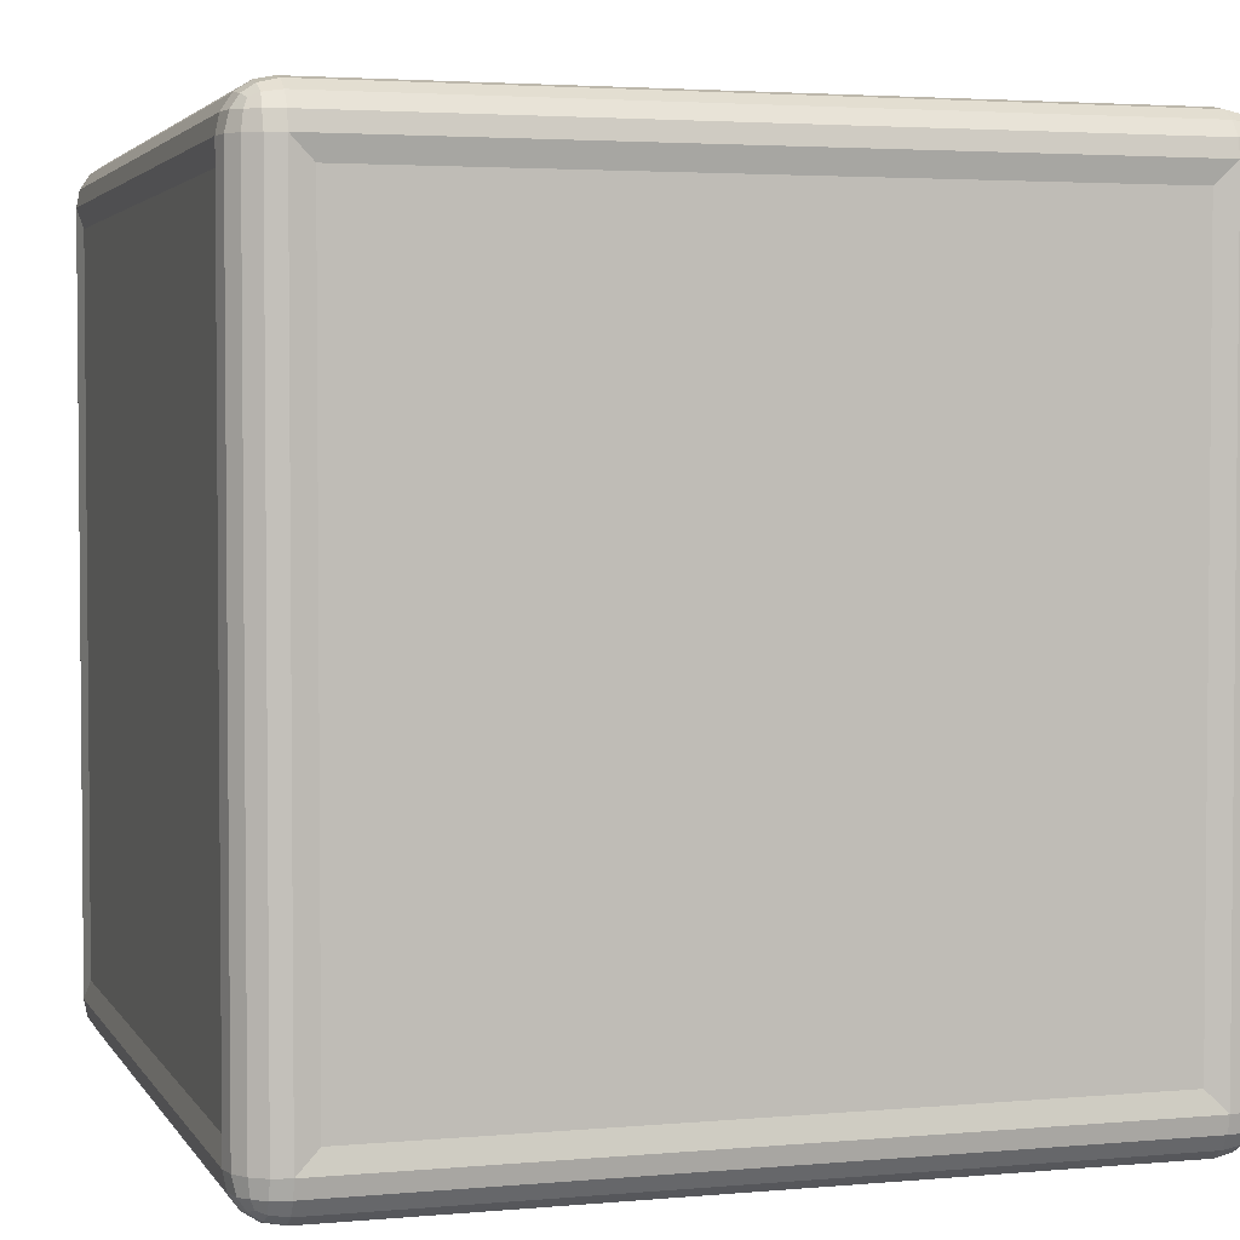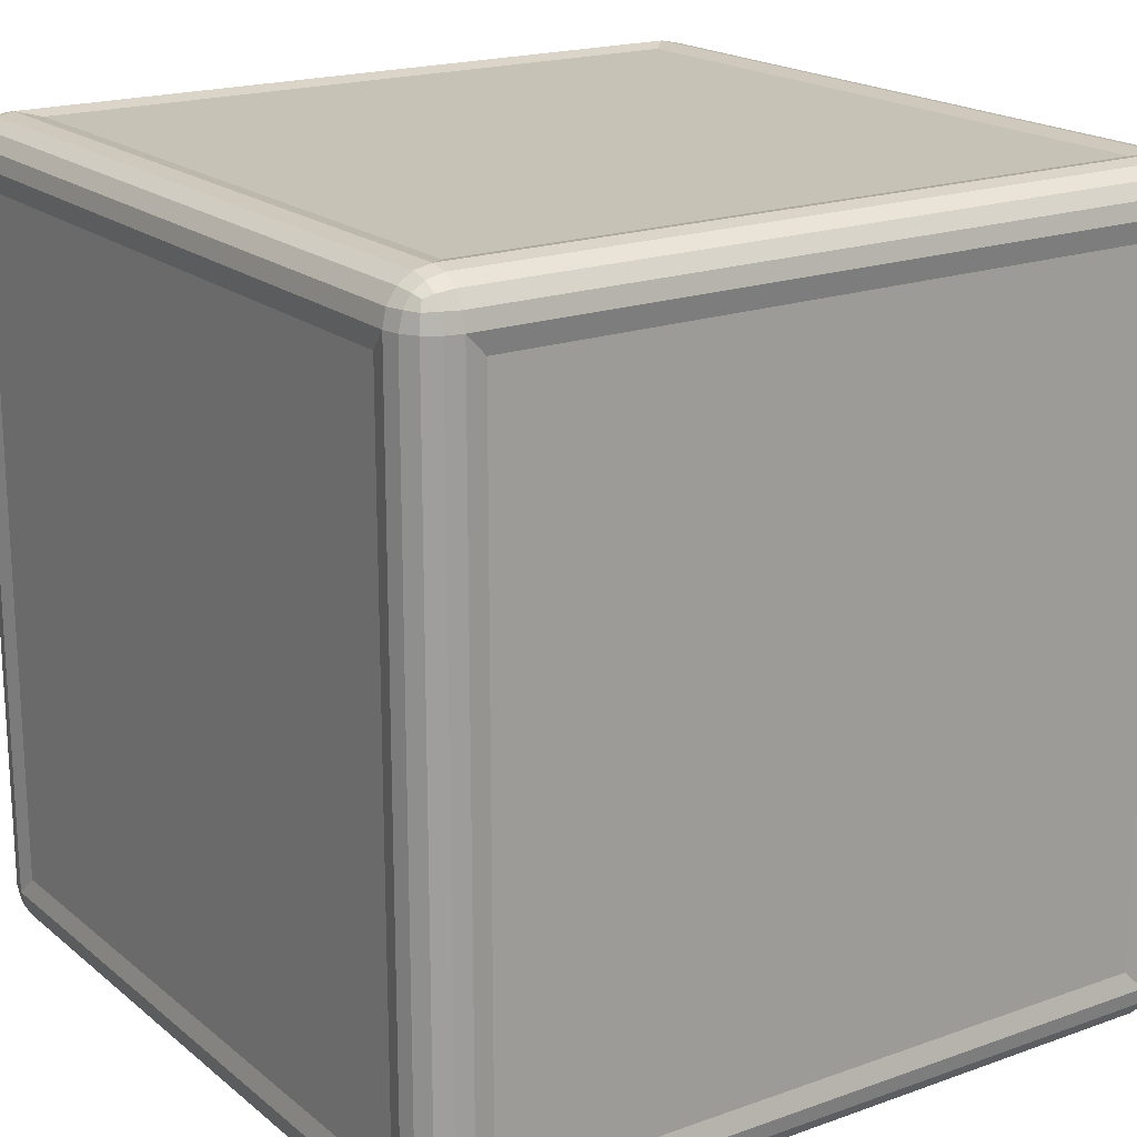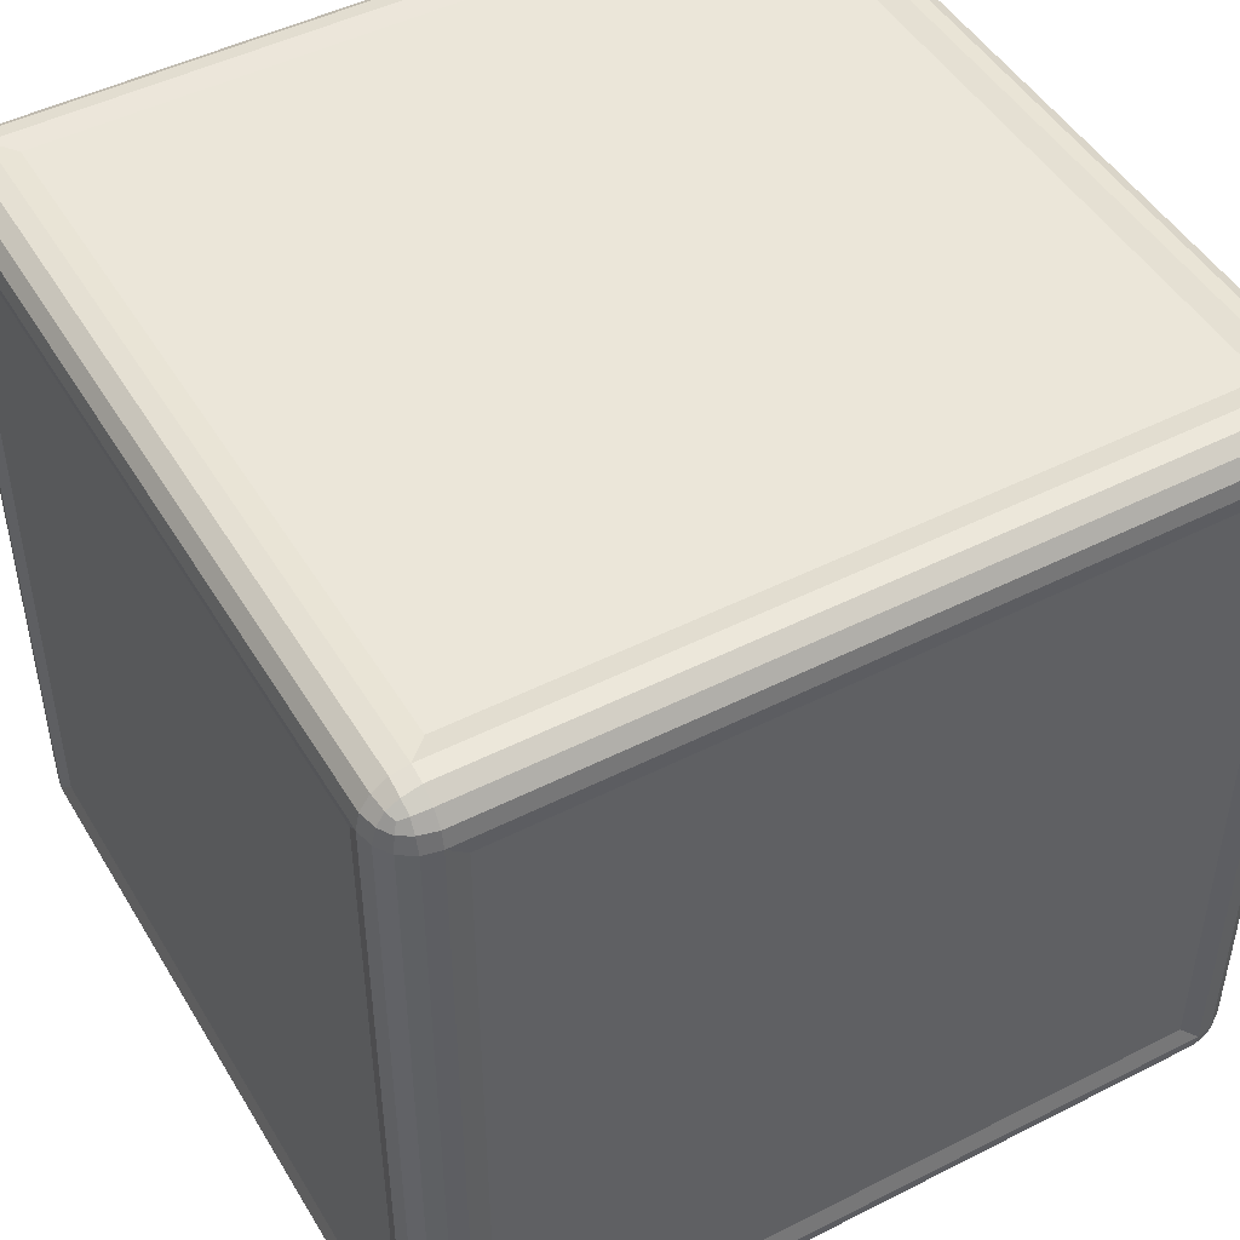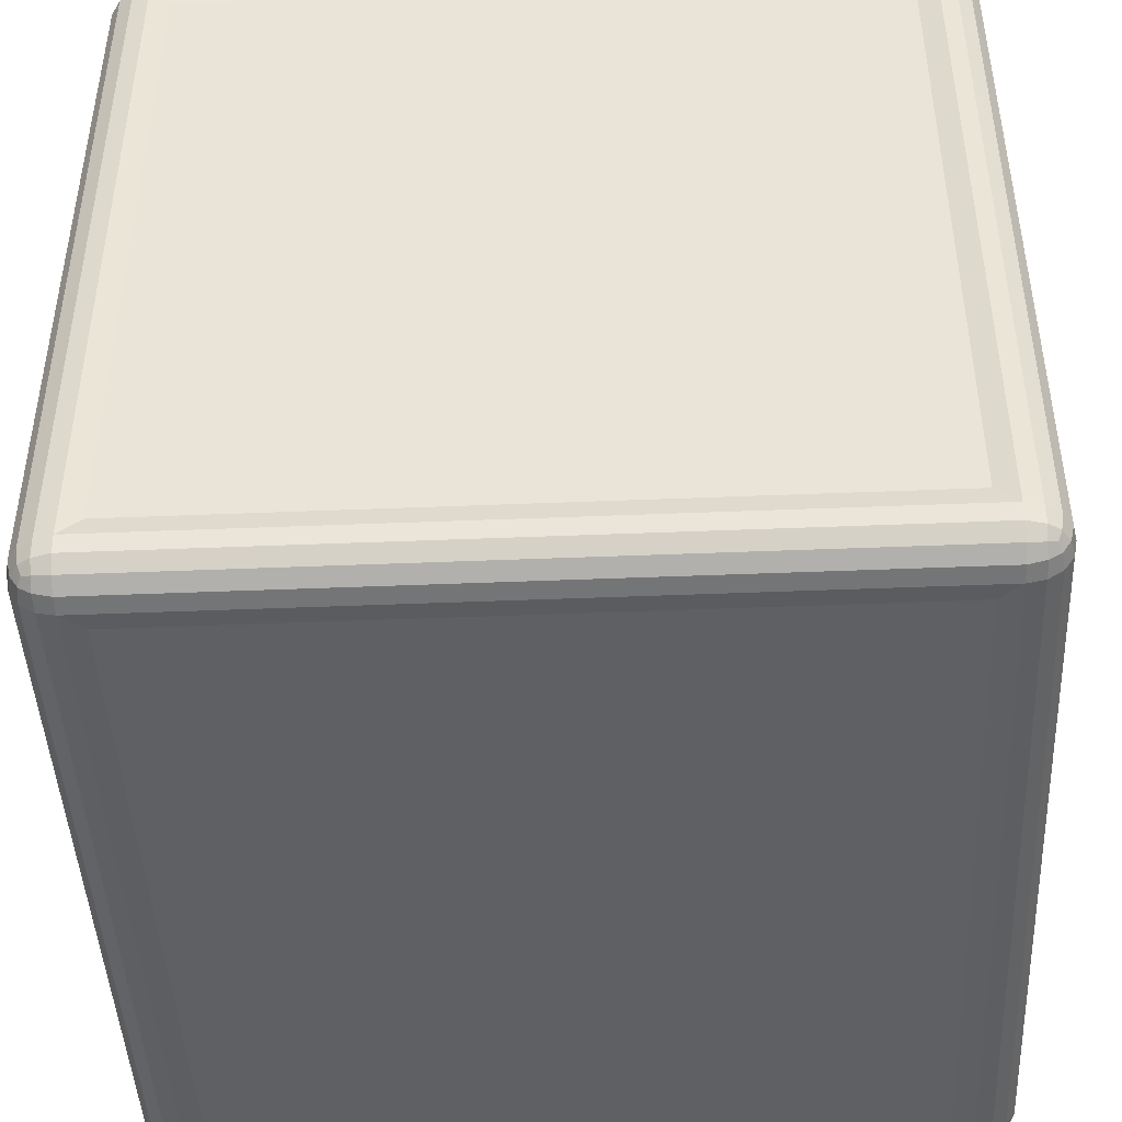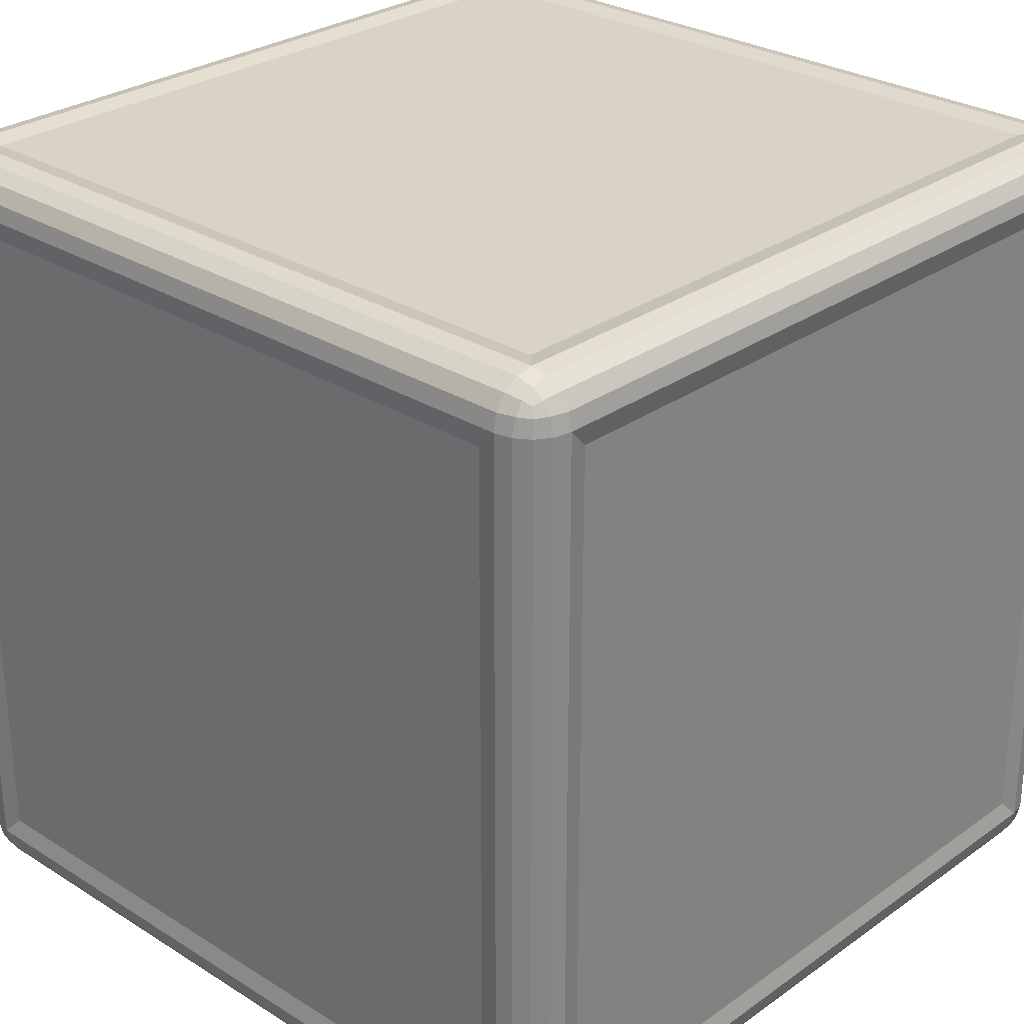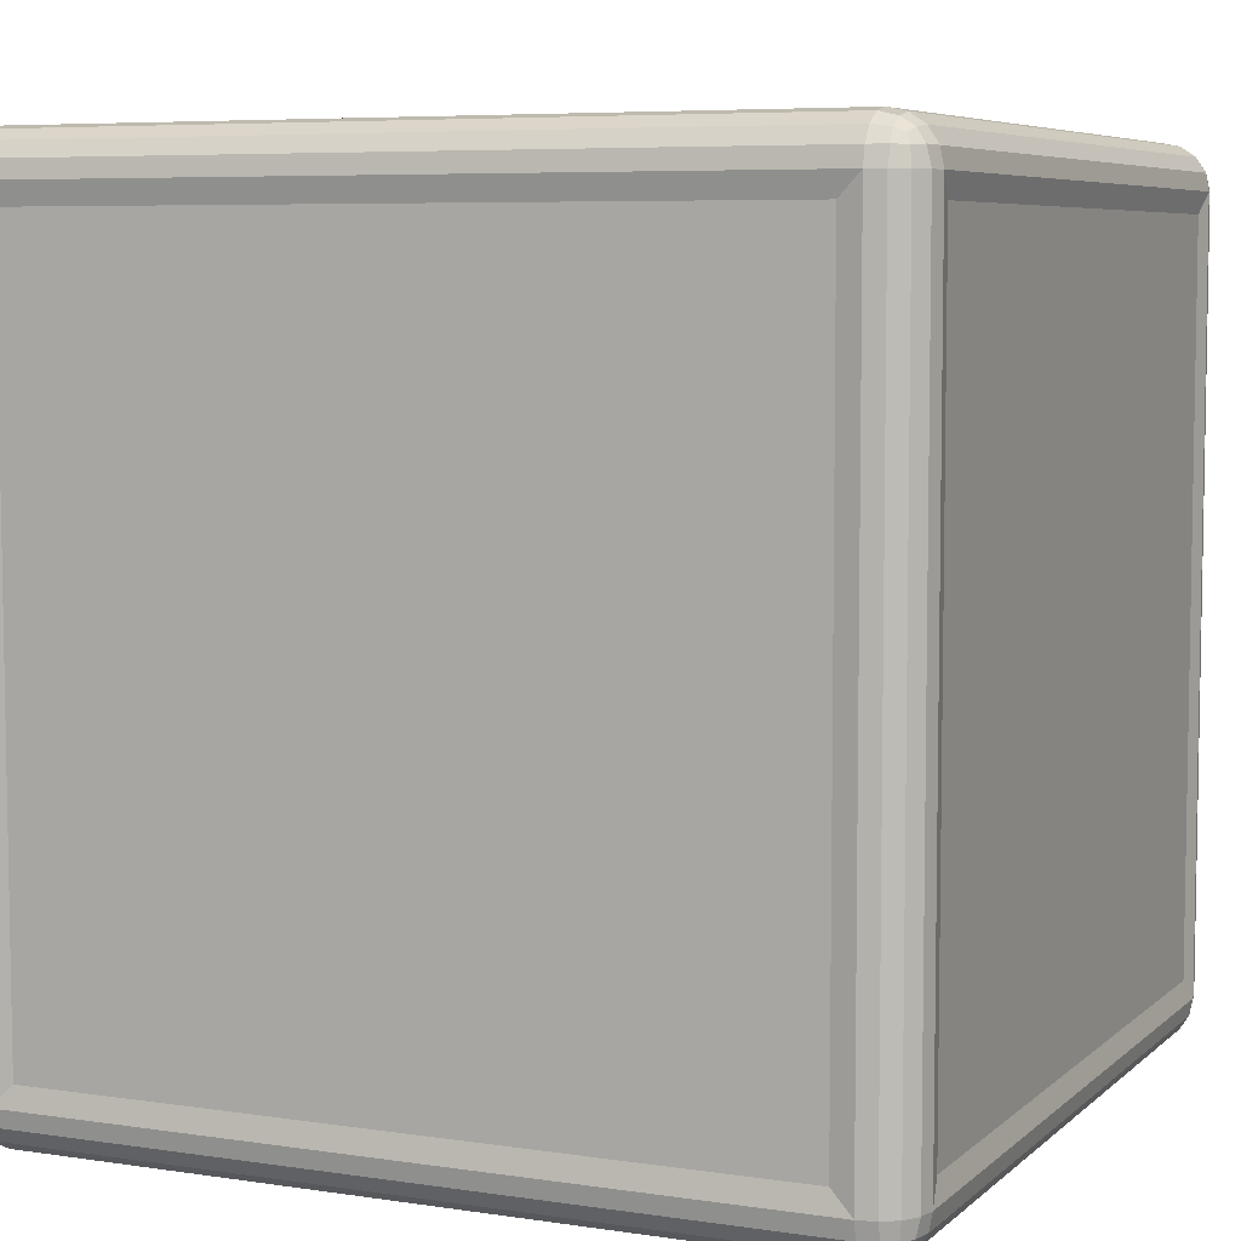
<metadata>
{"format":"obj","ext":"obj","renderer":"f3d","projection":"perspective","resolution":1024,"background":"white","views":[{"elev":3.2,"azim":-17.1,"up":"+Z"},{"elev":19.1,"azim":55.9,"up":"+Z"},{"elev":47.7,"azim":60.3,"up":"+Y"},{"elev":-45.2,"azim":92.7,"up":"+Z"},{"elev":28.3,"azim":-136.7,"up":"+Z"},{"elev":6.3,"azim":24.4,"up":"+Z"}]}
</metadata>
<code>
o Cube
v 0.99 -0.8439 -0.8439
v 0.8439 -0.99 -0.8439
v 0.8439 -0.8439 -0.99
v 0.9919 -0.9345 -0.8939
v 0.9689 -0.9689 -0.8939
v 0.9919 -0.8939 -0.9345
v 0.9822 -0.9355 -0.9355
v 0.9635 -0.9635 -0.9334
v 0.9552 -0.9552 -0.9552
v 0.8939 -0.9919 -0.9345
v 0.8939 -0.9689 -0.9689
v 0.9345 -0.9919 -0.8939
v 0.9355 -0.9822 -0.9355
v 0.9334 -0.9635 -0.9635
v 0.9345 -0.8939 -0.9919
v 0.9689 -0.8939 -0.9689
v 0.8939 -0.9345 -0.9919
v 0.9355 -0.9355 -0.9822
v 0.9635 -0.9334 -0.9635
v 0.99 -0.8439 0.8439
v 0.8439 -0.8439 0.99
v 0.8439 -0.99 0.8439
v 0.9919 -0.8939 0.9345
v 0.9689 -0.8939 0.9689
v 0.9919 -0.9345 0.8939
v 0.9822 -0.9355 0.9355
v 0.9635 -0.9334 0.9635
v 0.9552 -0.9552 0.9552
v 0.8939 -0.9345 0.9919
v 0.8939 -0.9689 0.9689
v 0.9345 -0.8939 0.9919
v 0.9355 -0.9355 0.9822
v 0.9334 -0.9635 0.9635
v 0.9345 -0.9919 0.8939
v 0.9689 -0.9689 0.8939
v 0.8939 -0.9919 0.9345
v 0.9355 -0.9822 0.9355
v 0.9635 -0.9635 0.9334
v -0.8439 -0.8439 0.99
v -0.99 -0.8439 0.8439
v -0.8439 -0.99 0.8439
v -0.9345 -0.8939 0.9919
v -0.9689 -0.8939 0.9689
v -0.8939 -0.9345 0.9919
v -0.9355 -0.9355 0.9822
v -0.9635 -0.9334 0.9635
v -0.9552 -0.9552 0.9552
v -0.9919 -0.9345 0.8939
v -0.9689 -0.9689 0.8939
v -0.9919 -0.8939 0.9345
v -0.9822 -0.9355 0.9355
v -0.9635 -0.9635 0.9334
v -0.8939 -0.9919 0.9345
v -0.8939 -0.9689 0.9689
v -0.9345 -0.9919 0.8939
v -0.9355 -0.9822 0.9355
v -0.9334 -0.9635 0.9635
v -0.8439 -0.8439 -0.99
v -0.8439 -0.99 -0.8439
v -0.99 -0.8439 -0.8439
v -0.8939 -0.9345 -0.9919
v -0.8939 -0.9689 -0.9689
v -0.9345 -0.8939 -0.9919
v -0.9355 -0.9355 -0.9822
v -0.9334 -0.9635 -0.9635
v -0.9552 -0.9552 -0.9552
v -0.9345 -0.9919 -0.8939
v -0.9689 -0.9689 -0.8939
v -0.8939 -0.9919 -0.9345
v -0.9355 -0.9822 -0.9355
v -0.9635 -0.9635 -0.9334
v -0.9919 -0.8939 -0.9345
v -0.9689 -0.8939 -0.9689
v -0.9919 -0.9345 -0.8939
v -0.9822 -0.9355 -0.9355
v -0.9635 -0.9334 -0.9635
v 0.8439 0.8439 -0.99
v 0.8439 0.99 -0.8439
v 0.99 0.8439 -0.8439
v 0.8939 0.9345 -0.9919
v 0.8939 0.9689 -0.9689
v 0.9345 0.8939 -0.9919
v 0.9355 0.9355 -0.9822
v 0.9334 0.9635 -0.9635
v 0.9552 0.9552 -0.9552
v 0.9345 0.9919 -0.8939
v 0.9689 0.9689 -0.8939
v 0.8939 0.9919 -0.9345
v 0.9355 0.9822 -0.9355
v 0.9635 0.9635 -0.9334
v 0.9919 0.8939 -0.9345
v 0.9689 0.8939 -0.9689
v 0.9919 0.9345 -0.8939
v 0.9822 0.9355 -0.9355
v 0.9635 0.9334 -0.9635
v 0.8439 0.8439 0.99
v 0.99 0.8439 0.8439
v 0.8439 0.99 0.8439
v 0.9345 0.8939 0.9919
v 0.9689 0.8939 0.9689
v 0.8939 0.9345 0.9919
v 0.9355 0.9355 0.9822
v 0.9635 0.9334 0.9635
v 0.9552 0.9552 0.9552
v 0.9919 0.9345 0.8939
v 0.9689 0.9689 0.8939
v 0.9919 0.8939 0.9345
v 0.9822 0.9355 0.9355
v 0.9635 0.9635 0.9334
v 0.8939 0.9919 0.9345
v 0.8939 0.9689 0.9689
v 0.9345 0.9919 0.8939
v 0.9355 0.9822 0.9355
v 0.9334 0.9635 0.9635
v -0.99 0.8439 0.8439
v -0.8439 0.8439 0.99
v -0.8439 0.99 0.8439
v -0.9919 0.8939 0.9345
v -0.9689 0.8939 0.9689
v -0.9919 0.9345 0.8939
v -0.9822 0.9355 0.9355
v -0.9635 0.9334 0.9635
v -0.9552 0.9552 0.9552
v -0.8939 0.9345 0.9919
v -0.8939 0.9689 0.9689
v -0.9345 0.8939 0.9919
v -0.9355 0.9355 0.9822
v -0.9334 0.9635 0.9635
v -0.9345 0.9919 0.8939
v -0.9689 0.9689 0.8939
v -0.8939 0.9919 0.9345
v -0.9355 0.9822 0.9355
v -0.9635 0.9635 0.9334
v -0.99 0.8439 -0.8439
v -0.8439 0.99 -0.8439
v -0.8439 0.8439 -0.99
v -0.9919 0.9345 -0.8939
v -0.9689 0.9689 -0.8939
v -0.9919 0.8939 -0.9345
v -0.9822 0.9355 -0.9355
v -0.9635 0.9635 -0.9334
v -0.9552 0.9552 -0.9552
v -0.8939 0.9919 -0.9345
v -0.8939 0.9689 -0.9689
v -0.9345 0.9919 -0.8939
v -0.9355 0.9822 -0.9355
v -0.9334 0.9635 -0.9635
v -0.9345 0.8939 -0.9919
v -0.9689 0.8939 -0.9689
v -0.8939 0.9345 -0.9919
v -0.9355 0.9355 -0.9822
v -0.9635 0.9334 -0.9635
v 1 -0.8939 -0.8939
v 1 -0.8939 0.8939
v 1 0.8939 -0.8939
v 1 0.8939 0.8939
v 0.8939 1 -0.8939
v 0.8939 1 0.8939
v -0.8939 1 -0.8939
v -0.8939 1 0.8939
v 0.8939 -0.8939 1
v -0.8939 -0.8939 1
v 0.8939 0.8939 1
v -0.8939 0.8939 1
v -1 -0.8939 0.8939
v -1 -0.8939 -0.8939
v -1 0.8939 0.8939
v -1 0.8939 -0.8939
v -0.8939 -0.8939 -1
v 0.8939 -0.8939 -1
v 0.8939 0.8939 -1
v -0.8939 0.8939 -1
v 0.8939 -1 0.8939
v 0.8939 -1 -0.8939
v -0.8939 -1 -0.8939
v -0.8939 -1 0.8939
f 77 3 58 136
f 21 96 116 39
f 40 115 134 60
f 78 135 117 98
f 1 79 97 20
f 153 4 7 6
f 4 5 8 7
f 6 7 19 16
f 7 8 9 19
f 174 10 13 12
f 10 11 14 13
f 12 13 8 5
f 13 14 9 8
f 170 15 18 17
f 15 16 19 18
f 17 18 14 11
f 18 19 9 14
f 154 23 26 25
f 23 24 27 26
f 25 26 38 35
f 26 27 28 38
f 161 29 32 31
f 29 30 33 32
f 31 32 27 24
f 32 33 28 27
f 173 34 37 36
f 34 35 38 37
f 36 37 33 30
f 37 38 28 33
f 162 42 45 44
f 42 43 46 45
f 44 45 57 54
f 45 46 47 57
f 165 48 51 50
f 48 49 52 51
f 50 51 46 43
f 51 52 47 46
f 176 53 56 55
f 53 54 57 56
f 55 56 52 49
f 56 57 47 52
f 169 61 64 63
f 61 62 65 64
f 63 64 76 73
f 64 65 66 76
f 175 67 70 69
f 67 68 71 70
f 69 70 65 62
f 70 71 66 65
f 166 72 75 74
f 72 73 76 75
f 74 75 71 68
f 75 76 66 71
f 171 80 83 82
f 80 81 84 83
f 82 83 95 92
f 83 84 85 95
f 157 86 89 88
f 86 87 90 89
f 88 89 84 81
f 89 90 85 84
f 155 91 94 93
f 91 92 95 94
f 93 94 90 87
f 94 95 85 90
f 163 99 102 101
f 99 100 103 102
f 101 102 114 111
f 102 103 104 114
f 156 105 108 107
f 105 106 109 108
f 107 108 103 100
f 108 109 104 103
f 158 110 113 112
f 110 111 114 113
f 112 113 109 106
f 113 114 104 109
f 167 118 121 120
f 118 119 122 121
f 120 121 133 130
f 121 122 123 133
f 164 124 127 126
f 124 125 128 127
f 126 127 122 119
f 127 128 123 122
f 160 129 132 131
f 129 130 133 132
f 131 132 128 125
f 132 133 123 128
f 168 137 140 139
f 137 138 141 140
f 139 140 152 149
f 140 141 142 152
f 159 143 146 145
f 143 144 147 146
f 145 146 141 138
f 146 147 142 141
f 172 148 151 150
f 148 149 152 151
f 150 151 147 144
f 151 152 142 147
f 153 154 25 4
f 4 25 35 5
f 5 35 34 12
f 12 34 173 174
f 174 175 69 10
f 10 69 62 11
f 11 62 61 17
f 17 61 169 170
f 170 171 82 15
f 15 82 92 16
f 16 92 91 6
f 6 91 155 153
f 161 162 44 29
f 29 44 54 30
f 30 54 53 36
f 36 53 176 173
f 154 156 107 23
f 23 107 100 24
f 24 100 99 31
f 31 99 163 161
f 165 166 74 48
f 48 74 68 49
f 49 68 67 55
f 55 67 175 176
f 162 164 126 42
f 42 126 119 43
f 43 119 118 50
f 50 118 167 165
f 166 168 139 72
f 72 139 149 73
f 73 149 148 63
f 63 148 172 169
f 157 158 112 86
f 86 112 106 87
f 87 106 105 93
f 93 105 156 155
f 171 172 150 80
f 80 150 144 81
f 81 144 143 88
f 88 143 159 157
f 158 160 131 110
f 110 131 125 111
f 111 125 124 101
f 101 124 164 163
f 160 159 145 129
f 129 145 138 130
f 130 138 137 120
f 120 137 168 167
f 2 22 41 59
f 1 20 154 153
f 79 1 153 155
f 20 97 156 154
f 97 79 155 156
f 78 98 158 157
f 135 78 157 159
f 98 117 160 158
f 117 135 159 160
f 21 39 162 161
f 96 21 161 163
f 39 116 164 162
f 116 96 163 164
f 40 60 166 165
f 115 40 165 167
f 60 134 168 166
f 134 115 167 168
f 58 3 170 169
f 3 77 171 170
f 136 58 169 172
f 77 136 172 171
f 22 2 174 173
f 2 59 175 174
f 41 22 173 176
f 59 41 176 175

</code>
